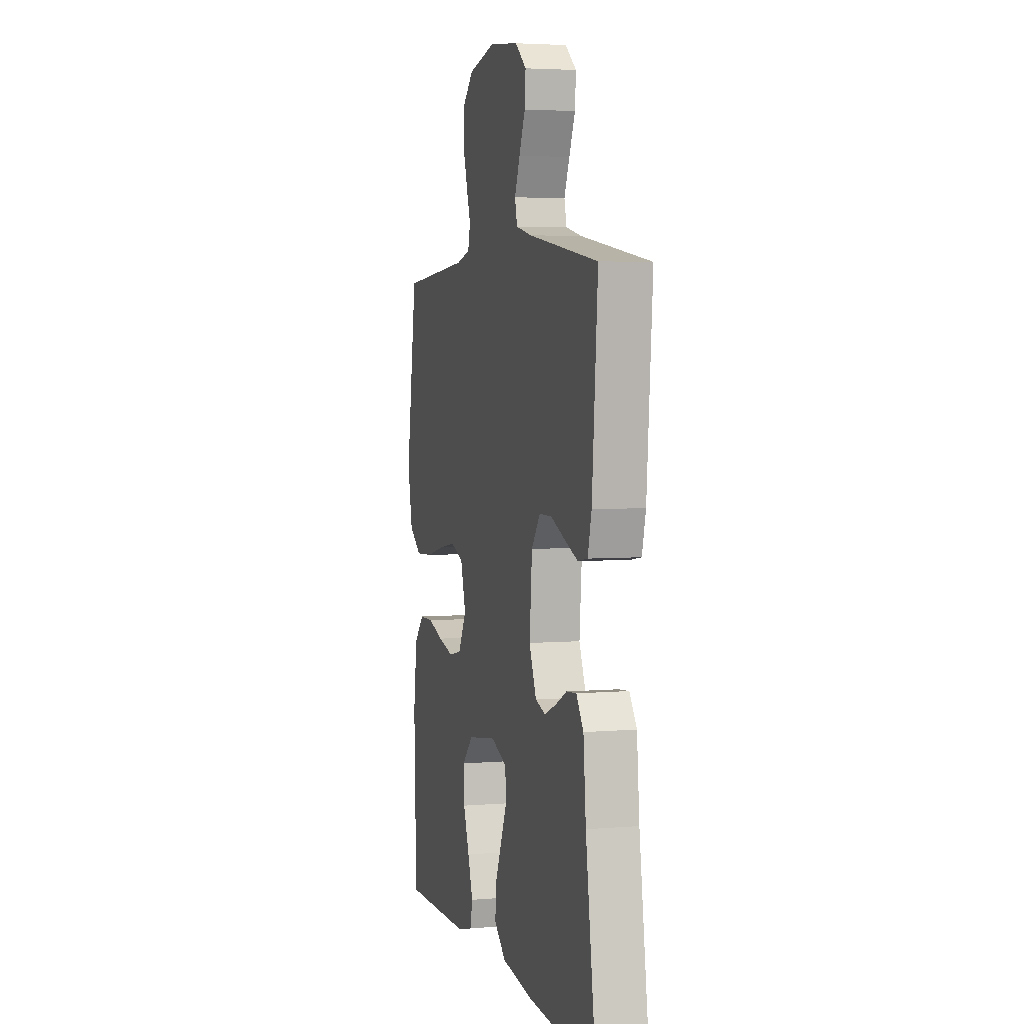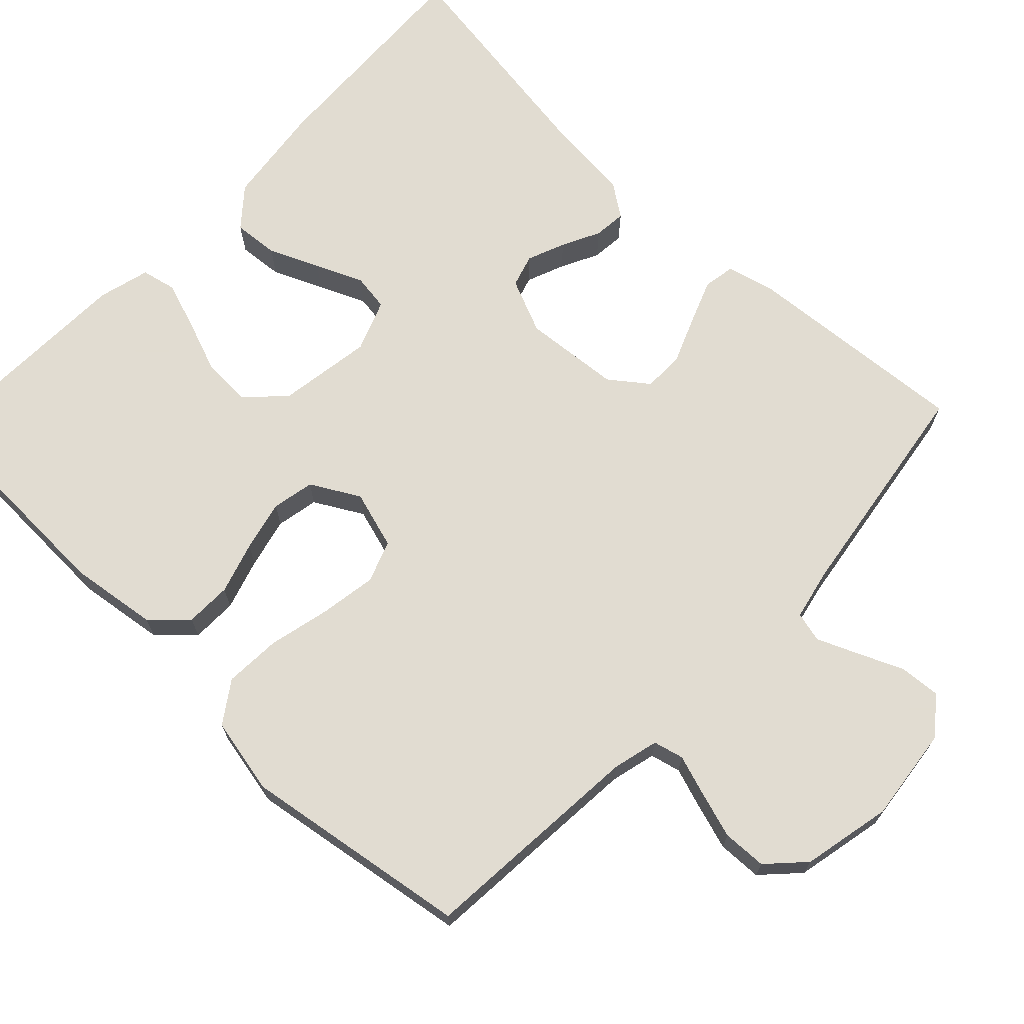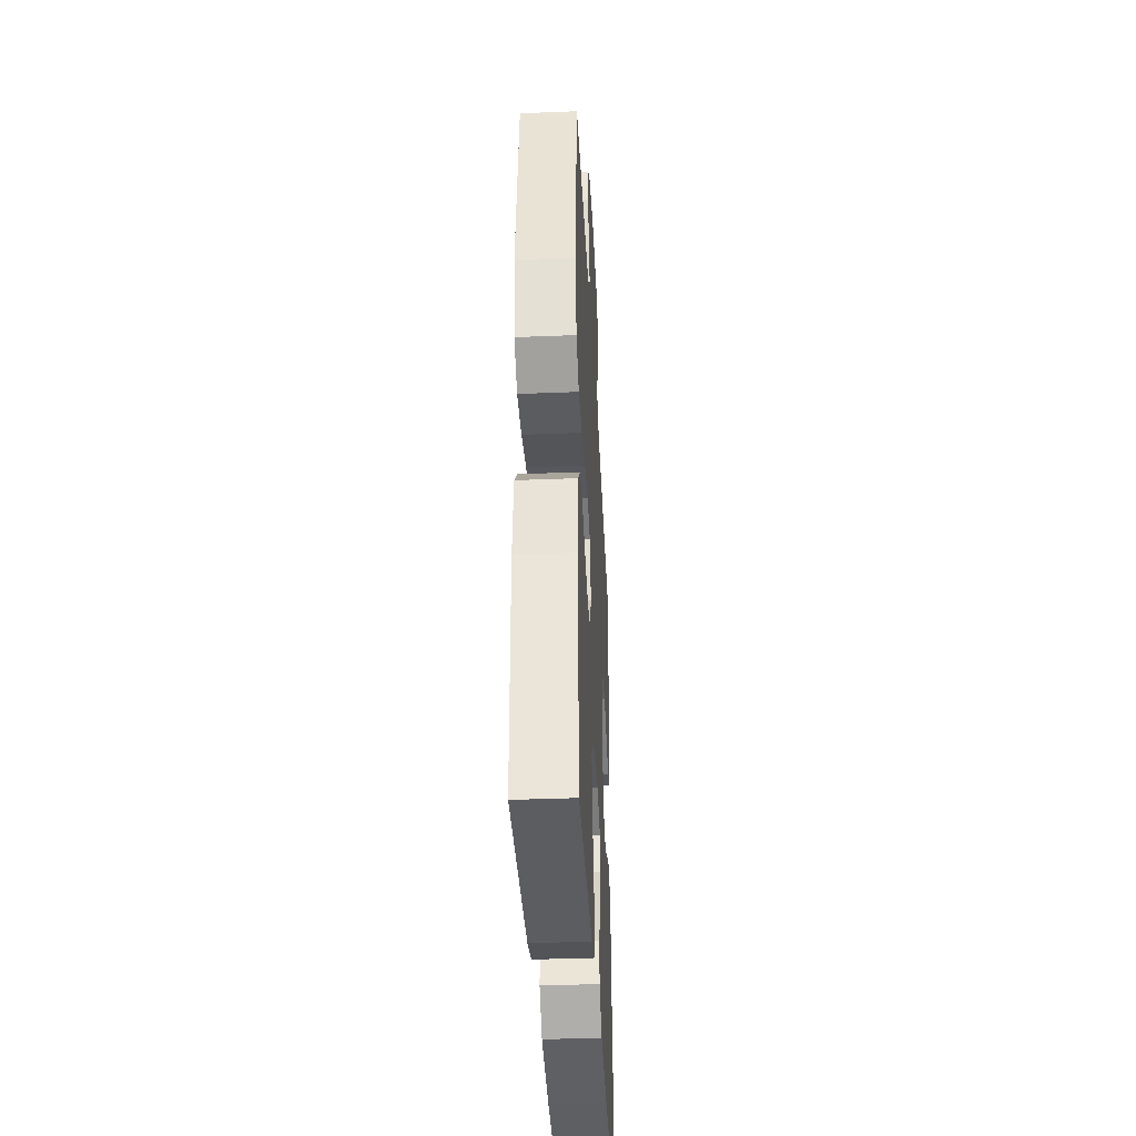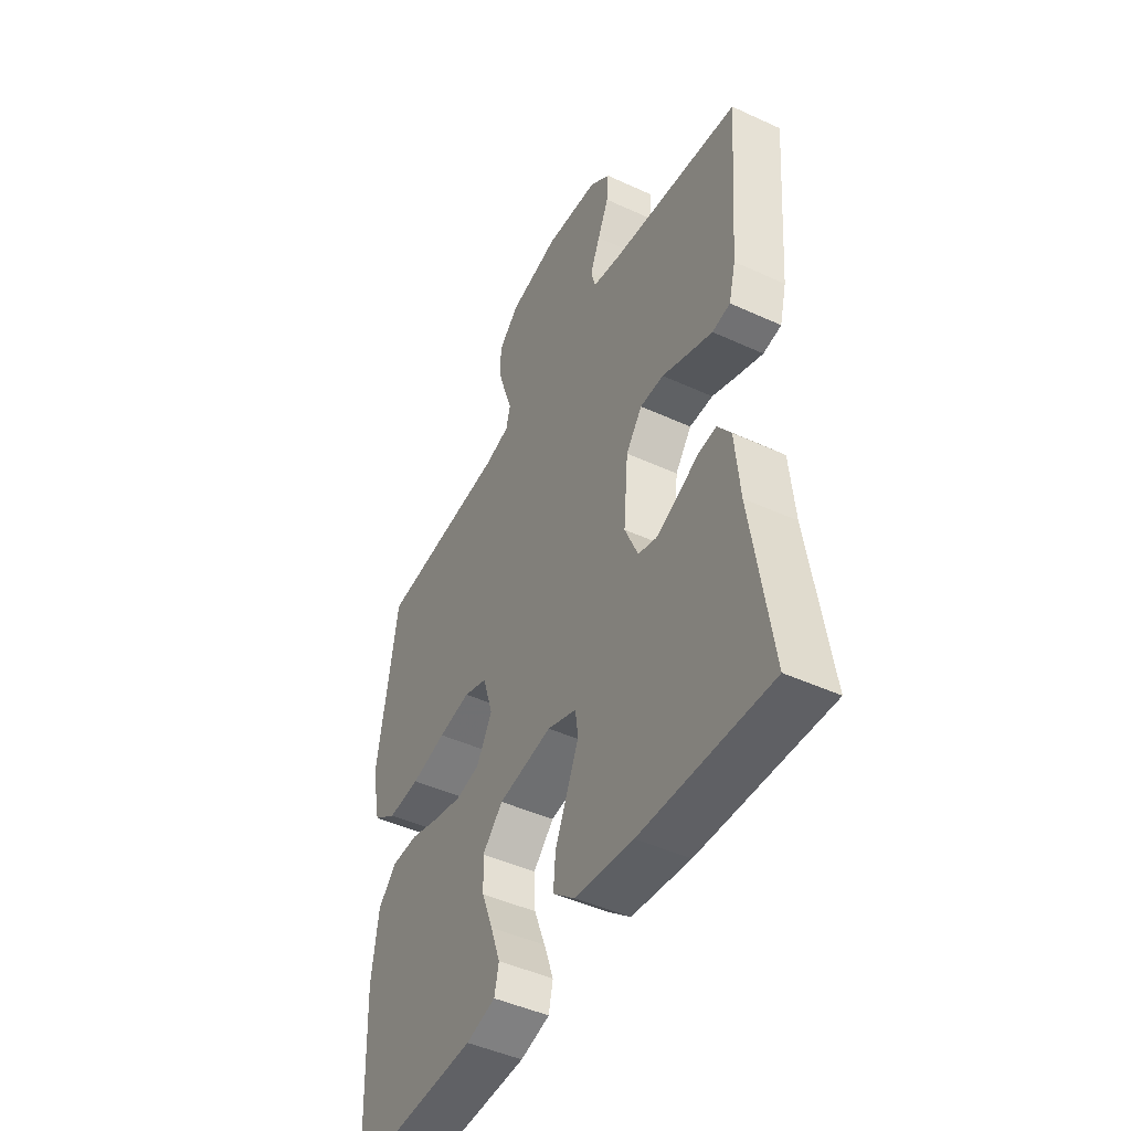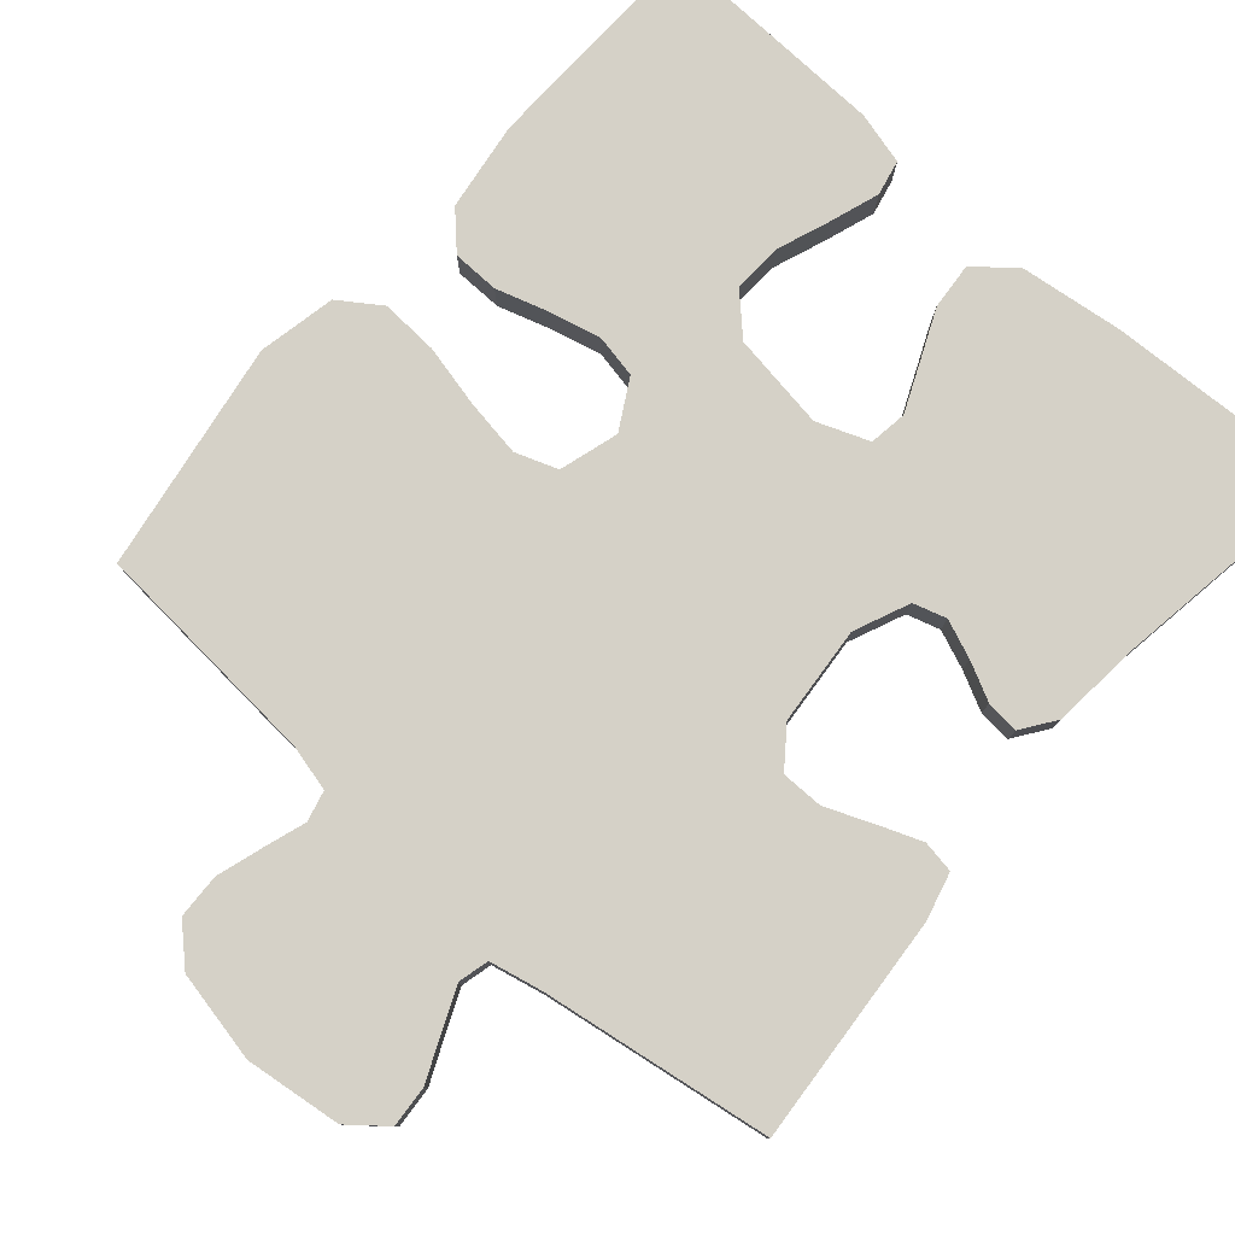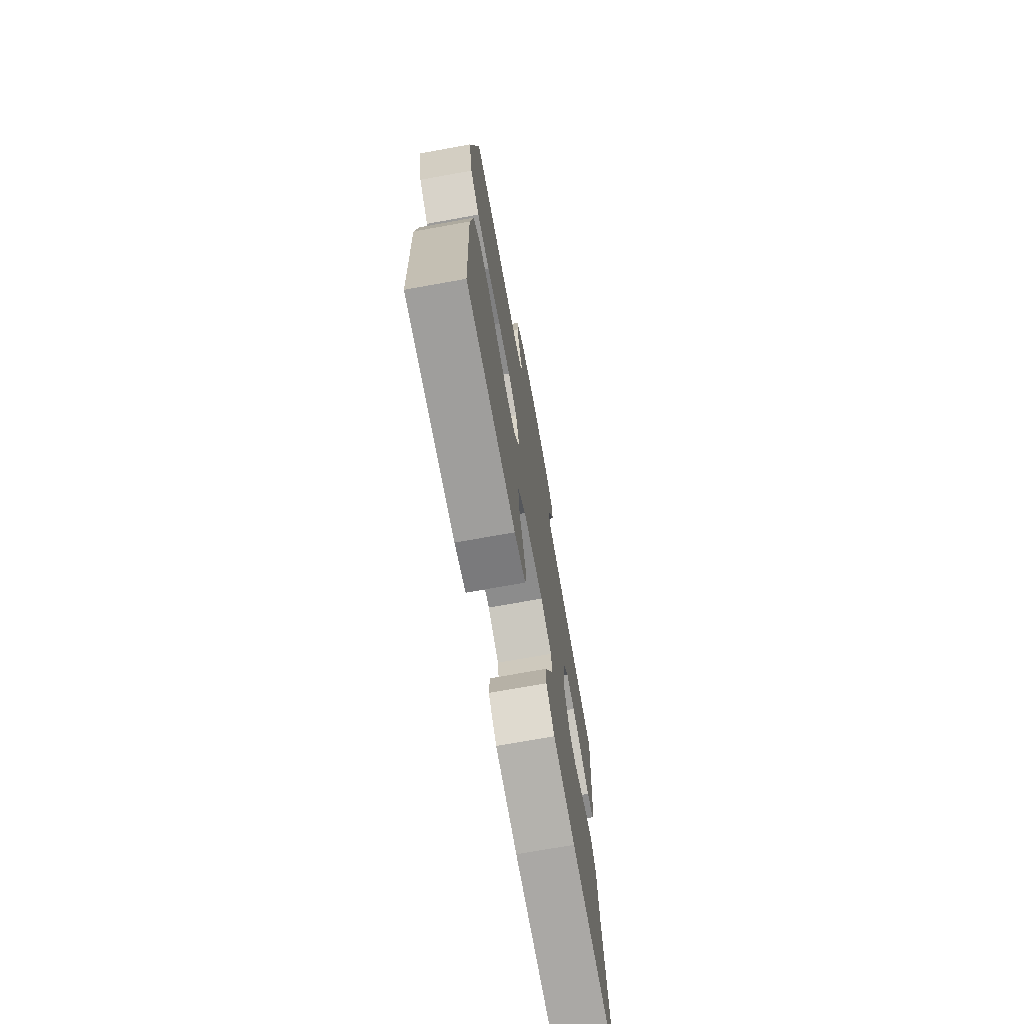
<metadata>
{"format":"obj","ext":"obj","renderer":"f3d","projection":"perspective","resolution":1024,"background":"white","views":[{"elev":4.2,"azim":74.8,"up":"+Z"},{"elev":69.3,"azim":-46.3,"up":"+Y"},{"elev":-38.0,"azim":-87.1,"up":"+Z"},{"elev":-46.6,"azim":62.4,"up":"+Z"},{"elev":79.2,"azim":41.1,"up":"+Y"},{"elev":-72.6,"azim":-79.8,"up":"+Z"}]}
</metadata>
<code>
v 0.5 0.07 0.5
v 0.476 0.07 0.2
v 0.46 0.07 0.138
v 0.418 0.07 0.131
v 0.361 0.07 0.153
v 0.3 0.07 0.178
v 0.245 0.07 0.178
v 0.207 0.07 0.128
v 0.196 0.07 0
v 0.227 0.07 -0.072
v 0.27 0.07 -0.085
v 0.32 0.07 -0.065
v 0.37 0.07 -0.04
v 0.413 0.07 -0.036
v 0.444 0.07 -0.08
v 0.455 0.07 -0.2
v 0.5 0.07 -0.5
v 0.2 0.07 -0.486
v 0.065 0.07 -0.469
v 0.014 0.07 -0.426
v 0.019 0.07 -0.366
v 0.048 0.07 -0.3
v 0.075 0.07 -0.238
v 0.068 0.07 -0.189
v 0 0.07 -0.163
v -0.125 0.07 -0.182
v -0.173 0.07 -0.23
v -0.17 0.07 -0.294
v -0.144 0.07 -0.363
v -0.122 0.07 -0.427
v -0.132 0.07 -0.473
v -0.2 0.07 -0.491
v -0.5 0.07 -0.5
v -0.51 0.07 -0.2
v -0.494 0.07 -0.084
v -0.451 0.07 -0.039
v -0.39 0.07 -0.038
v -0.322 0.07 -0.059
v -0.255 0.07 -0.075
v -0.199 0.07 -0.064
v -0.163 0.07 0
v -0.186 0.07 0.077
v -0.241 0.07 0.097
v -0.316 0.07 0.085
v -0.397 0.07 0.066
v -0.472 0.07 0.062
v -0.526 0.07 0.099
v -0.547 0.07 0.2
v -0.5 0.07 0.5
v -0.2 0.07 0.523
v -0.14 0.07 0.538
v -0.13 0.07 0.578
v -0.148 0.07 0.632
v -0.167 0.07 0.693
v -0.165 0.07 0.751
v -0.118 0.07 0.796
v 0 0.07 0.821
v 0.126 0.07 0.806
v 0.174 0.07 0.767
v 0.17 0.07 0.713
v 0.144 0.07 0.654
v 0.121 0.07 0.6
v 0.131 0.07 0.56
v 0.2 0.07 0.545
v 0.5 0 0.5
v 0.476 0 0.2
v 0.46 0 0.138
v 0.418 0 0.131
v 0.361 0 0.153
v 0.3 0 0.178
v 0.245 0 0.178
v 0.207 0 0.128
v 0.196 0 0
v 0.227 0 -0.072
v 0.27 0 -0.085
v 0.32 0 -0.065
v 0.37 0 -0.04
v 0.413 0 -0.036
v 0.444 0 -0.08
v 0.455 0 -0.2
v 0.5 0 -0.5
v 0.2 0 -0.486
v 0.065 0 -0.469
v 0.014 0 -0.426
v 0.019 0 -0.366
v 0.048 0 -0.3
v 0.075 0 -0.238
v 0.068 0 -0.189
v 0 0 -0.163
v -0.125 0 -0.182
v -0.173 0 -0.23
v -0.17 0 -0.294
v -0.144 0 -0.363
v -0.122 0 -0.427
v -0.132 0 -0.473
v -0.2 0 -0.491
v -0.5 0 -0.5
v -0.51 0 -0.2
v -0.494 0 -0.084
v -0.451 0 -0.039
v -0.39 0 -0.038
v -0.322 0 -0.059
v -0.255 0 -0.075
v -0.199 0 -0.064
v -0.163 0 0
v -0.186 0 0.077
v -0.241 0 0.097
v -0.316 0 0.085
v -0.397 0 0.066
v -0.472 0 0.062
v -0.526 0 0.099
v -0.547 0 0.2
v -0.5 0 0.5
v -0.2 0 0.523
v -0.14 0 0.538
v -0.13 0 0.578
v -0.148 0 0.632
v -0.167 0 0.693
v -0.165 0 0.751
v -0.118 0 0.796
v 0 0 0.821
v 0.126 0 0.806
v 0.174 0 0.767
v 0.17 0 0.713
v 0.144 0 0.654
v 0.121 0 0.6
v 0.131 0 0.56
v 0.2 0 0.545
f 59 60 61
f 58 59 61
f 57 58 61
f 56 57 61
f 55 56 61
f 54 55 61
f 53 54 61
f 52 53 61
f 51 52 61 62
f 50 51 62 63
f 48 49 50
f 47 48 50
f 46 47 50
f 45 46 50
f 44 45 50
f 50 63 64
f 44 50 64
f 43 44 64
f 36 37 38
f 35 36 38
f 34 35 38
f 33 34 38
f 32 33 38
f 31 32 38
f 30 31 38
f 29 30 38
f 28 29 38
f 27 28 38 39
f 26 27 39 40
f 20 21 22
f 19 20 22
f 18 19 22
f 17 18 22
f 16 17 22
f 16 22 23
f 15 16 23
f 14 15 23
f 13 14 23
f 12 13 23
f 11 12 23 24
f 4 5 6
f 3 4 6
f 2 3 6
f 1 2 6
f 64 1 6
f 64 6 7
f 64 7 8
f 43 64 8
f 42 43 8
f 41 42 8 9
f 41 9 10
f 40 41 10
f 26 40 10
f 25 26 10
f 10 11 24 25
f 125 124 123
f 125 123 122
f 125 122 121
f 125 121 120
f 125 120 119
f 125 119 118
f 125 118 117
f 125 117 116
f 126 125 116 115
f 127 126 115 114
f 114 113 112
f 114 112 111
f 114 111 110
f 114 110 109
f 114 109 108
f 128 127 114
f 128 114 108
f 128 108 107
f 102 101 100
f 102 100 99
f 102 99 98
f 102 98 97
f 102 97 96
f 102 96 95
f 102 95 94
f 102 94 93
f 102 93 92
f 103 102 92 91
f 104 103 91 90
f 86 85 84
f 86 84 83
f 86 83 82
f 86 82 81
f 86 81 80
f 87 86 80
f 87 80 79
f 87 79 78
f 87 78 77
f 87 77 76
f 88 87 76 75
f 70 69 68
f 70 68 67
f 70 67 66
f 70 66 65
f 70 65 128
f 71 70 128
f 72 71 128
f 72 128 107
f 72 107 106
f 73 72 106 105
f 74 73 105
f 74 105 104
f 74 104 90
f 74 90 89
f 89 88 75 74
f 1 65 66 2
f 2 66 67 3
f 3 67 68 4
f 4 68 69 5
f 5 69 70 6
f 6 70 71 7
f 7 71 72 8
f 8 72 73 9
f 9 73 74 10
f 10 74 75 11
f 11 75 76 12
f 12 76 77 13
f 13 77 78 14
f 14 78 79 15
f 15 79 80 16
f 16 80 81 17
f 17 81 82 18
f 18 82 83 19
f 19 83 84 20
f 20 84 85 21
f 21 85 86 22
f 22 86 87 23
f 23 87 88 24
f 24 88 89 25
f 25 89 90 26
f 26 90 91 27
f 27 91 92 28
f 28 92 93 29
f 29 93 94 30
f 30 94 95 31
f 31 95 96 32
f 32 96 97 33
f 33 97 98 34
f 34 98 99 35
f 35 99 100 36
f 36 100 101 37
f 37 101 102 38
f 38 102 103 39
f 39 103 104 40
f 40 104 105 41
f 41 105 106 42
f 42 106 107 43
f 43 107 108 44
f 44 108 109 45
f 45 109 110 46
f 46 110 111 47
f 47 111 112 48
f 48 112 113 49
f 49 113 114 50
f 50 114 115 51
f 51 115 116 52
f 52 116 117 53
f 53 117 118 54
f 54 118 119 55
f 55 119 120 56
f 56 120 121 57
f 57 121 122 58
f 58 122 123 59
f 59 123 124 60
f 60 124 125 61
f 61 125 126 62
f 62 126 127 63
f 63 127 128 64
f 64 128 65 1

</code>
